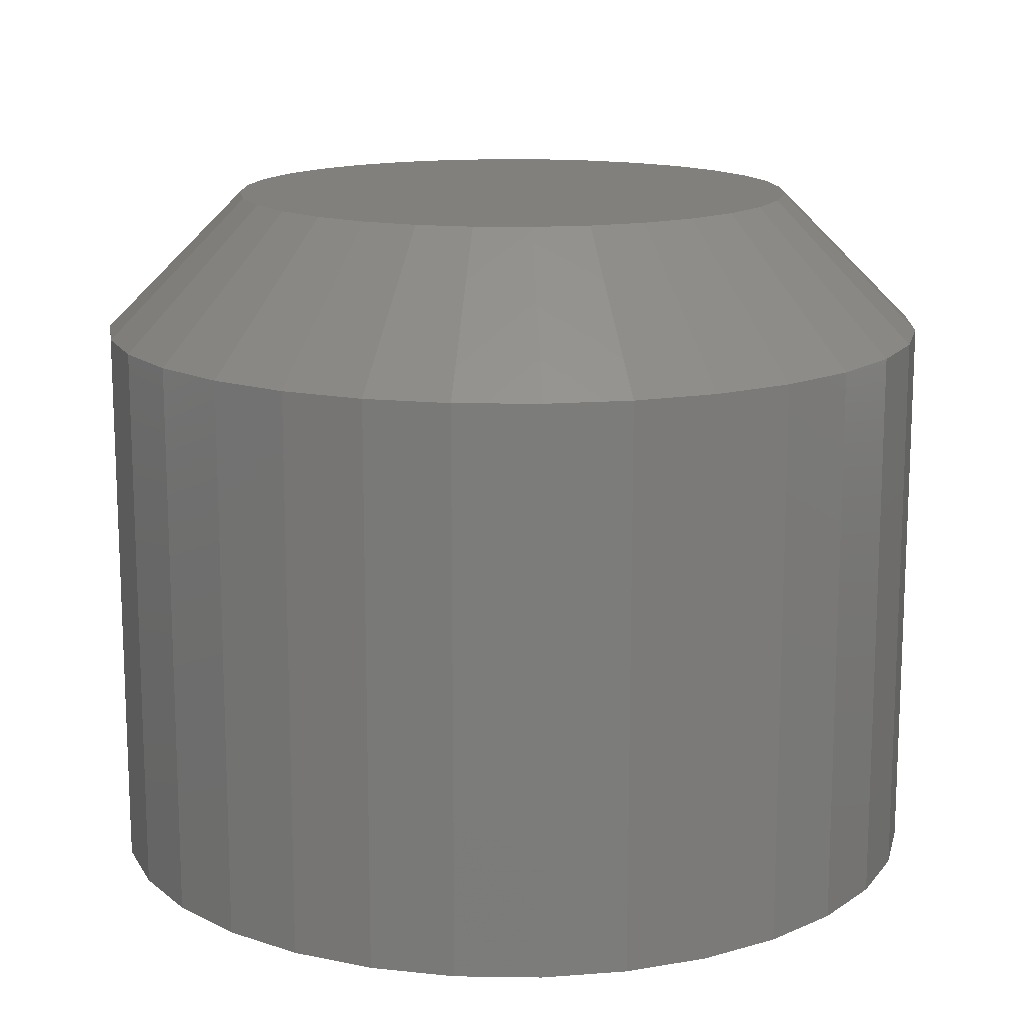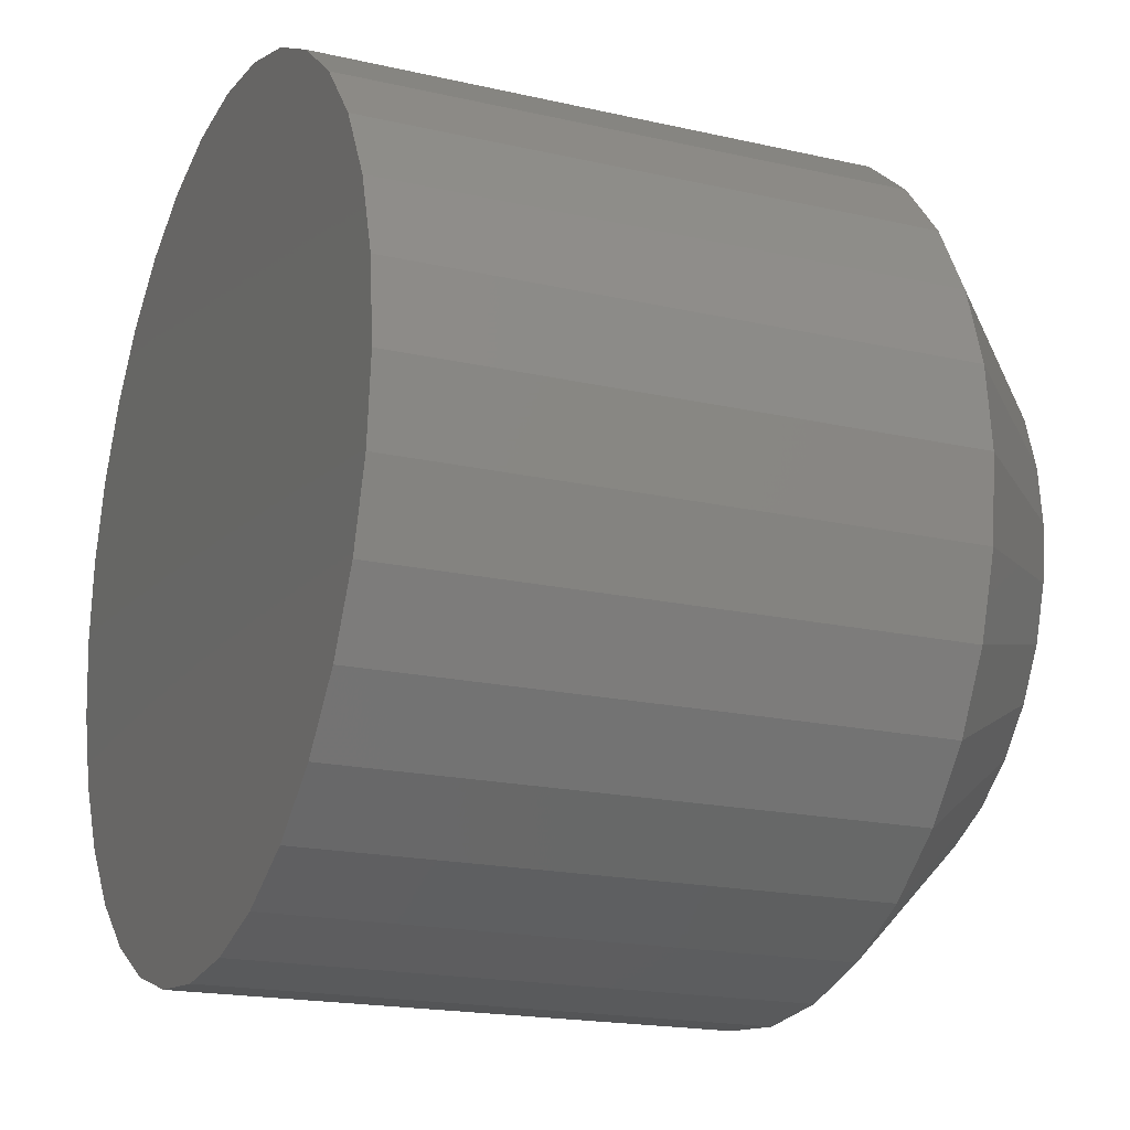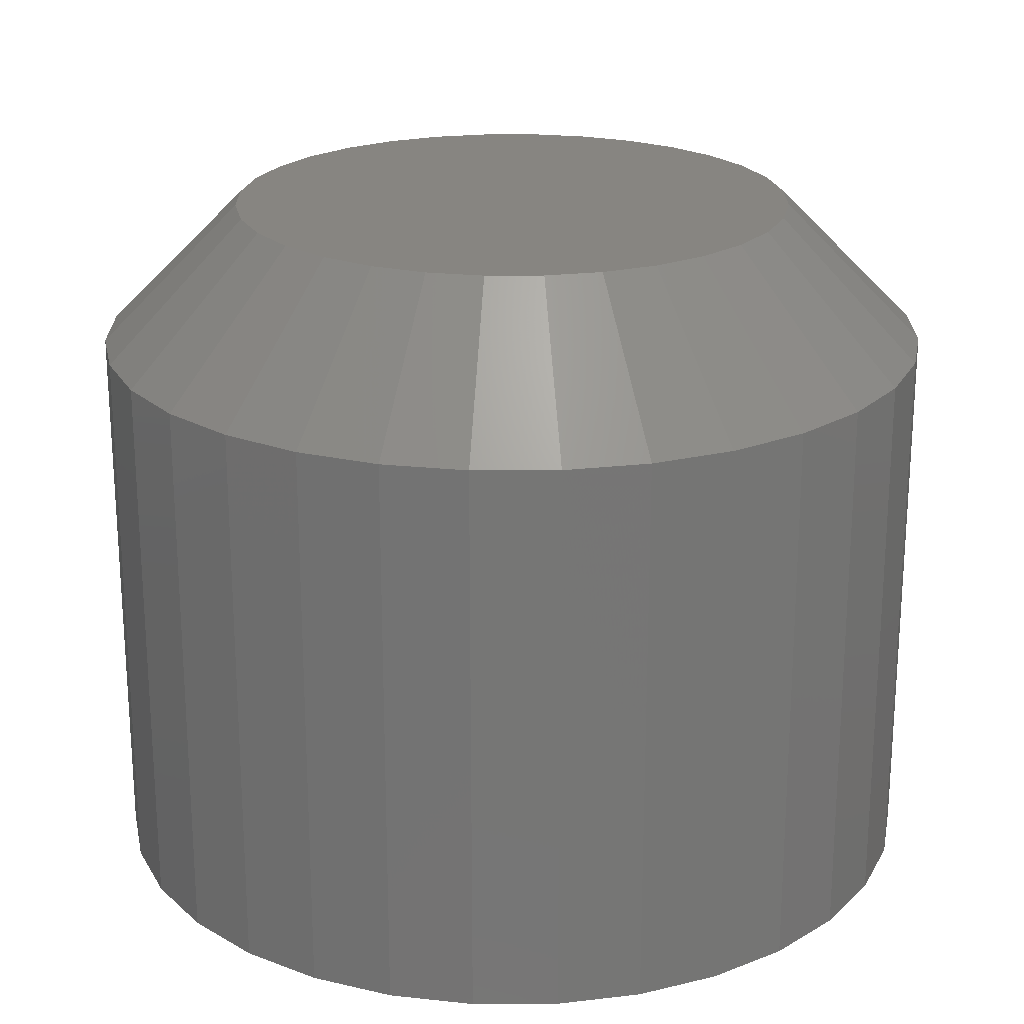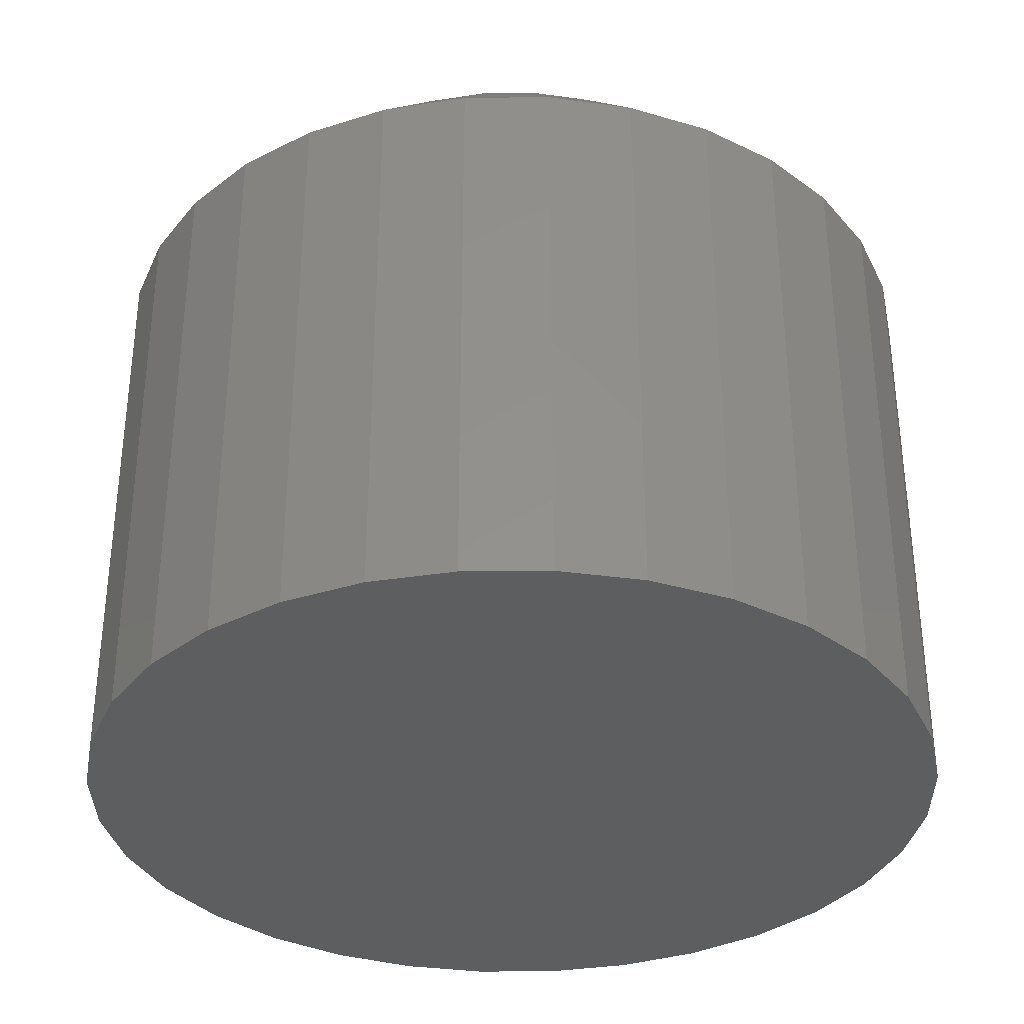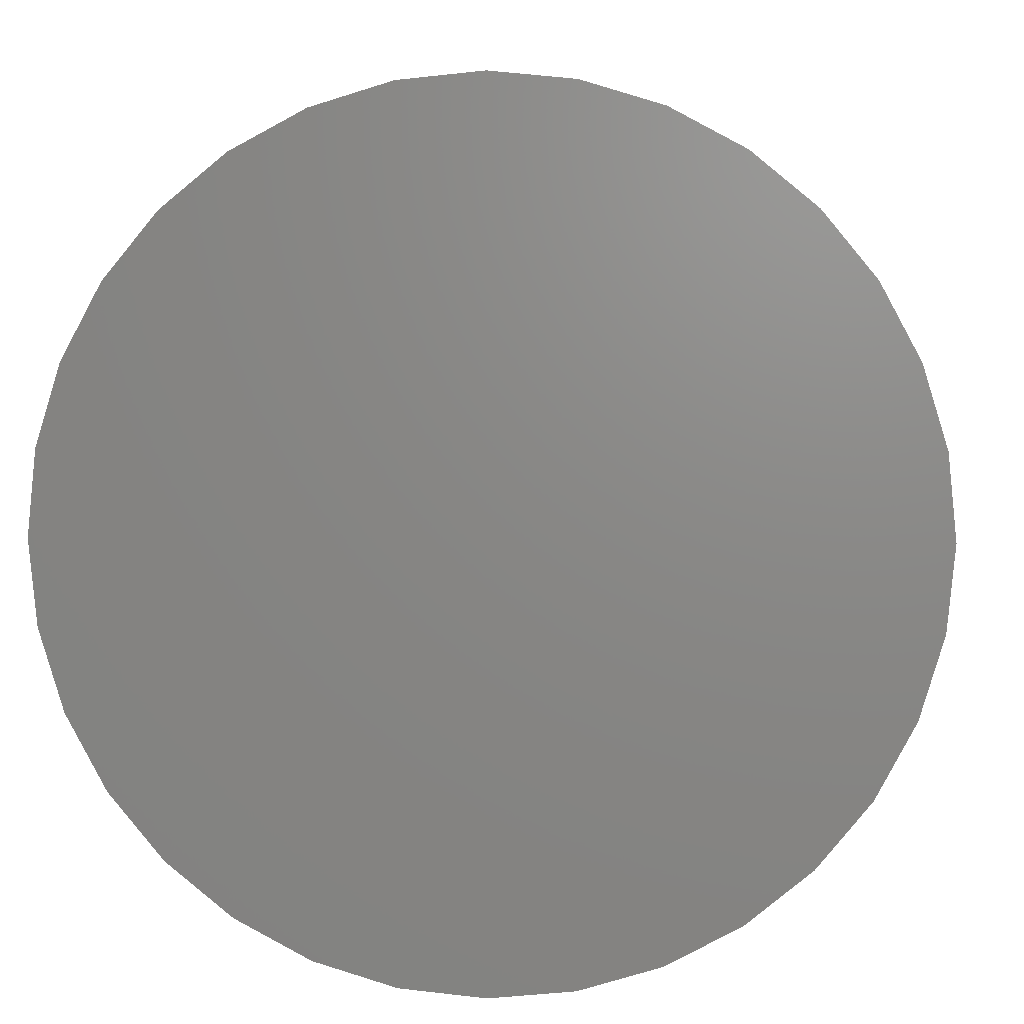
<metadata>
{"format":"stl","ext":"stl","renderer":"f3d","projection":"perspective","resolution":1024,"background":"white","views":[{"elev":14.5,"azim":153.7,"up":"+Z"},{"elev":-18.5,"azim":-113.8,"up":"+Y"},{"elev":21.9,"azim":95.2,"up":"+Z"},{"elev":-34.3,"azim":-94.9,"up":"+Z"},{"elev":4.3,"azim":-176.2,"up":"+Y"}]}
</metadata>
<code>
# stl→obj: 96 verts, 188 faces
v 0.1983 0.4316 0.03906
v 0.1783 0.4296 0.03906
v 0.2007 0.4296 0.03906
v 0.1763 0.4272 0.03906
v 0.2027 0.4272 0.03906
v 0.1748 0.4245 0.03906
v 0.2041 0.4245 0.03906
v 0.2041 0.4123 0.03906
v 0.1763 0.4096 0.03906
v 0.2027 0.4096 0.03906
v 0.1783 0.4072 0.03906
v 0.2007 0.4072 0.03906
v 0.1807 0.4052 0.03906
v 0.1983 0.4052 0.03906
v 0.1834 0.4038 0.03906
v 0.1864 0.4029 0.03906
v 0.1955 0.4038 0.03906
v 0.1895 0.4025 0.03906
v 0.1926 0.4029 0.03906
v 0.1807 0.4316 0.03906
v 0.1955 0.4331 0.03906
v 0.1926 0.434 0.03906
v 0.1895 0.4343 0.03906
v 0.1864 0.434 0.03906
v 0.1834 0.4331 0.03906
v 0.205 0.4215 0.03906
v 0.1739 0.4215 0.03906
v 0.2053 0.4184 0.03906
v 0.1736 0.4184 0.03906
v 0.205 0.4153 0.03906
v 0.1739 0.4153 0.03906
v 0.1748 0.4123 0.03906
v 0.2132 0.4184 0
v 0.2132 0.4184 0.03125
v 0.2127 0.4138 0
v 0.2127 0.4138 0.03125
v 0.2114 0.4094 0
v 0.2114 0.4094 0.03125
v 0.2092 0.4053 0
v 0.2092 0.4053 0.03125
v 0.2062 0.4017 0
v 0.2062 0.4017 0.03125
v 0.2026 0.3987 0
v 0.2026 0.3987 0.03125
v 0.1985 0.3965 0
v 0.1985 0.3965 0.03125
v 0.1941 0.3952 0
v 0.1941 0.3952 0.03125
v 0.1895 0.3947 0
v 0.1895 0.3947 0.03125
v 0.1849 0.3952 0
v 0.1849 0.3952 0.03125
v 0.1804 0.3965 0
v 0.1804 0.3965 0.03125
v 0.1763 0.3987 0
v 0.1763 0.3987 0.03125
v 0.1727 0.4017 0
v 0.1727 0.4017 0.03125
v 0.1698 0.4053 0
v 0.1698 0.4053 0.03125
v 0.1676 0.4094 0
v 0.1676 0.4094 0.03125
v 0.1662 0.4138 0
v 0.1662 0.4138 0.03125
v 0.1658 0.4184 0
v 0.1658 0.4184 0.03125
v 0.1662 0.423 0
v 0.1662 0.423 0.03125
v 0.1676 0.4275 0
v 0.1676 0.4275 0.03125
v 0.1698 0.4316 0
v 0.1698 0.4316 0.03125
v 0.1727 0.4352 0
v 0.1727 0.4352 0.03125
v 0.1763 0.4381 0
v 0.1763 0.4381 0.03125
v 0.1804 0.4403 0
v 0.1804 0.4403 0.03125
v 0.1849 0.4417 0
v 0.1849 0.4417 0.03125
v 0.1895 0.4421 0
v 0.1895 0.4421 0.03125
v 0.1941 0.4417 0
v 0.1941 0.4417 0.03125
v 0.1985 0.4403 0
v 0.1985 0.4403 0.03125
v 0.2026 0.4381 0
v 0.2026 0.4381 0.03125
v 0.2062 0.4352 0
v 0.2062 0.4352 0.03125
v 0.2092 0.4316 0
v 0.2092 0.4316 0.03125
v 0.2114 0.4275 0
v 0.2114 0.4275 0.03125
v 0.2127 0.423 0
v 0.2127 0.423 0.03125
f 1 2 3
f 3 2 4
f 3 4 5
f 5 4 6
f 5 6 7
f 8 9 10
f 10 9 11
f 10 11 12
f 12 11 13
f 12 13 14
f 13 15 14
f 14 15 16
f 14 16 17
f 16 18 17
f 17 18 19
f 20 2 1
f 20 1 21
f 20 21 22
f 20 22 23
f 20 23 24
f 20 24 25
f 7 6 26
f 26 6 27
f 26 27 28
f 28 27 29
f 28 29 30
f 30 29 31
f 30 31 8
f 8 31 32
f 8 32 9
f 33 34 35
f 35 34 36
f 35 36 37
f 37 36 38
f 37 38 39
f 39 38 40
f 39 40 41
f 41 40 42
f 41 42 43
f 43 42 44
f 43 44 45
f 45 44 46
f 45 46 47
f 47 46 48
f 47 48 49
f 49 48 50
f 49 50 51
f 51 50 52
f 51 52 53
f 53 52 54
f 53 54 55
f 55 54 56
f 55 56 57
f 57 56 58
f 57 58 59
f 59 58 60
f 59 60 61
f 61 60 62
f 61 62 63
f 63 62 64
f 63 64 65
f 65 64 66
f 65 66 67
f 67 66 68
f 67 68 69
f 69 68 70
f 69 70 71
f 71 70 72
f 71 72 73
f 73 72 74
f 73 74 75
f 75 74 76
f 75 76 77
f 77 76 78
f 77 78 79
f 79 78 80
f 79 80 81
f 81 80 82
f 81 82 83
f 83 82 84
f 83 84 85
f 85 84 86
f 85 86 87
f 87 86 88
f 87 88 89
f 89 88 90
f 89 90 91
f 91 90 92
f 91 92 93
f 93 92 94
f 93 94 95
f 95 94 96
f 95 96 33
f 33 96 34
f 28 30 34
f 30 36 34
f 66 64 29
f 64 31 29
f 64 62 32
f 31 64 32
f 60 58 9
f 9 62 60
f 32 62 9
f 56 54 15
f 13 56 15
f 13 11 56
f 52 50 16
f 16 54 52
f 15 54 16
f 48 46 17
f 19 48 17
f 19 18 48
f 44 42 14
f 14 46 44
f 17 46 14
f 40 38 8
f 10 40 8
f 10 12 40
f 30 38 36
f 8 38 30
f 11 9 58
f 58 56 11
f 18 16 50
f 50 48 18
f 12 14 42
f 42 40 12
f 29 27 66
f 27 68 66
f 34 96 28
f 96 26 28
f 96 94 7
f 26 96 7
f 92 90 5
f 5 94 92
f 7 94 5
f 88 86 21
f 1 88 21
f 1 3 88
f 84 82 22
f 22 86 84
f 21 86 22
f 80 78 25
f 24 80 25
f 24 23 80
f 76 74 20
f 20 78 76
f 25 78 20
f 72 70 6
f 4 72 6
f 4 2 72
f 27 70 68
f 6 70 27
f 3 5 90
f 90 88 3
f 23 22 82
f 82 80 23
f 2 20 74
f 74 72 2
f 77 79 81
f 77 81 83
f 85 77 83
f 75 77 85
f 87 75 85
f 73 75 87
f 89 73 87
f 71 73 89
f 91 71 89
f 69 71 91
f 93 69 91
f 67 69 93
f 95 67 93
f 37 61 35
f 59 61 37
f 39 59 37
f 57 59 39
f 41 57 39
f 55 57 41
f 43 55 41
f 53 55 43
f 45 53 43
f 51 53 45
f 49 51 45
f 47 49 45
f 61 63 35
f 35 63 65
f 35 65 33
f 33 65 67
f 33 67 95

</code>
